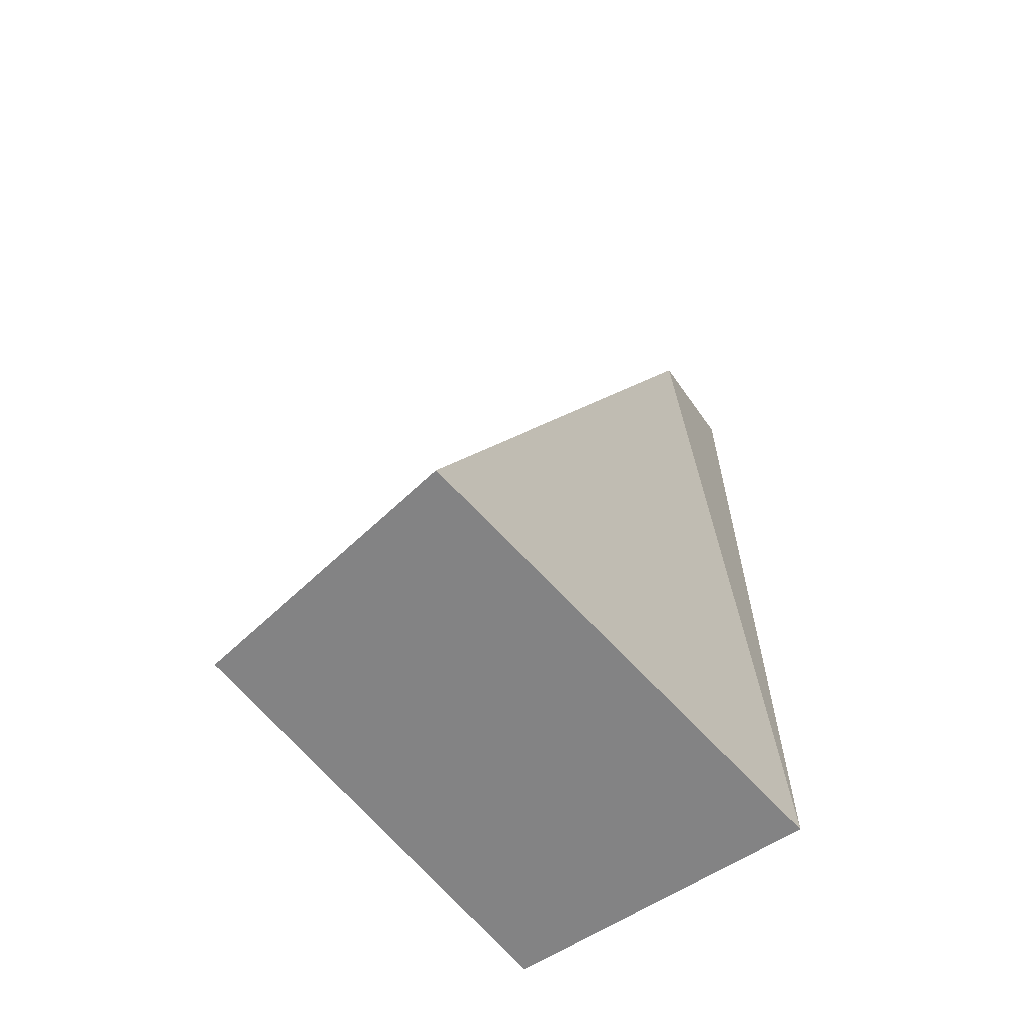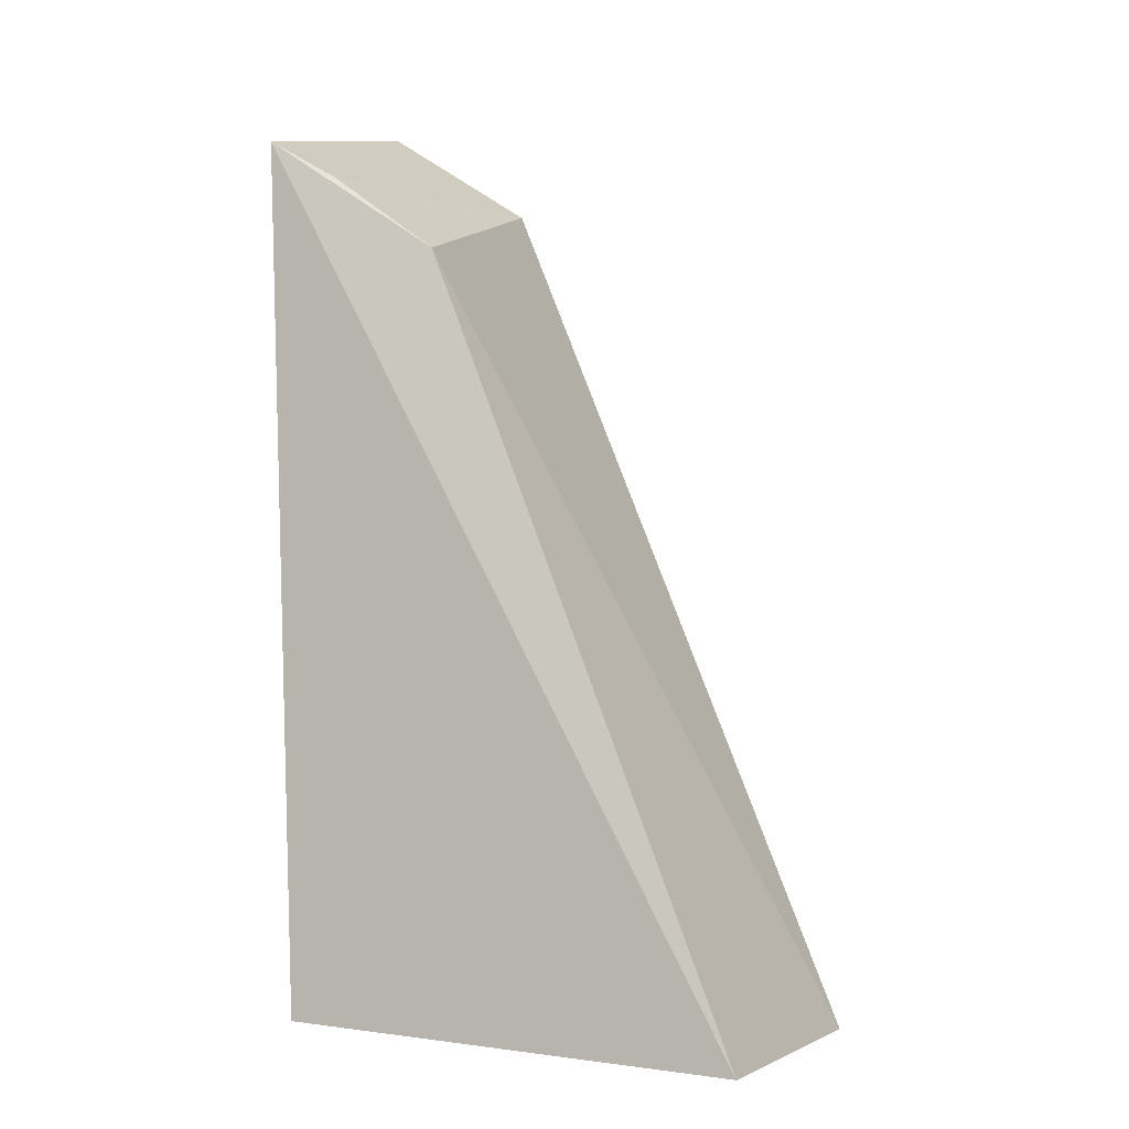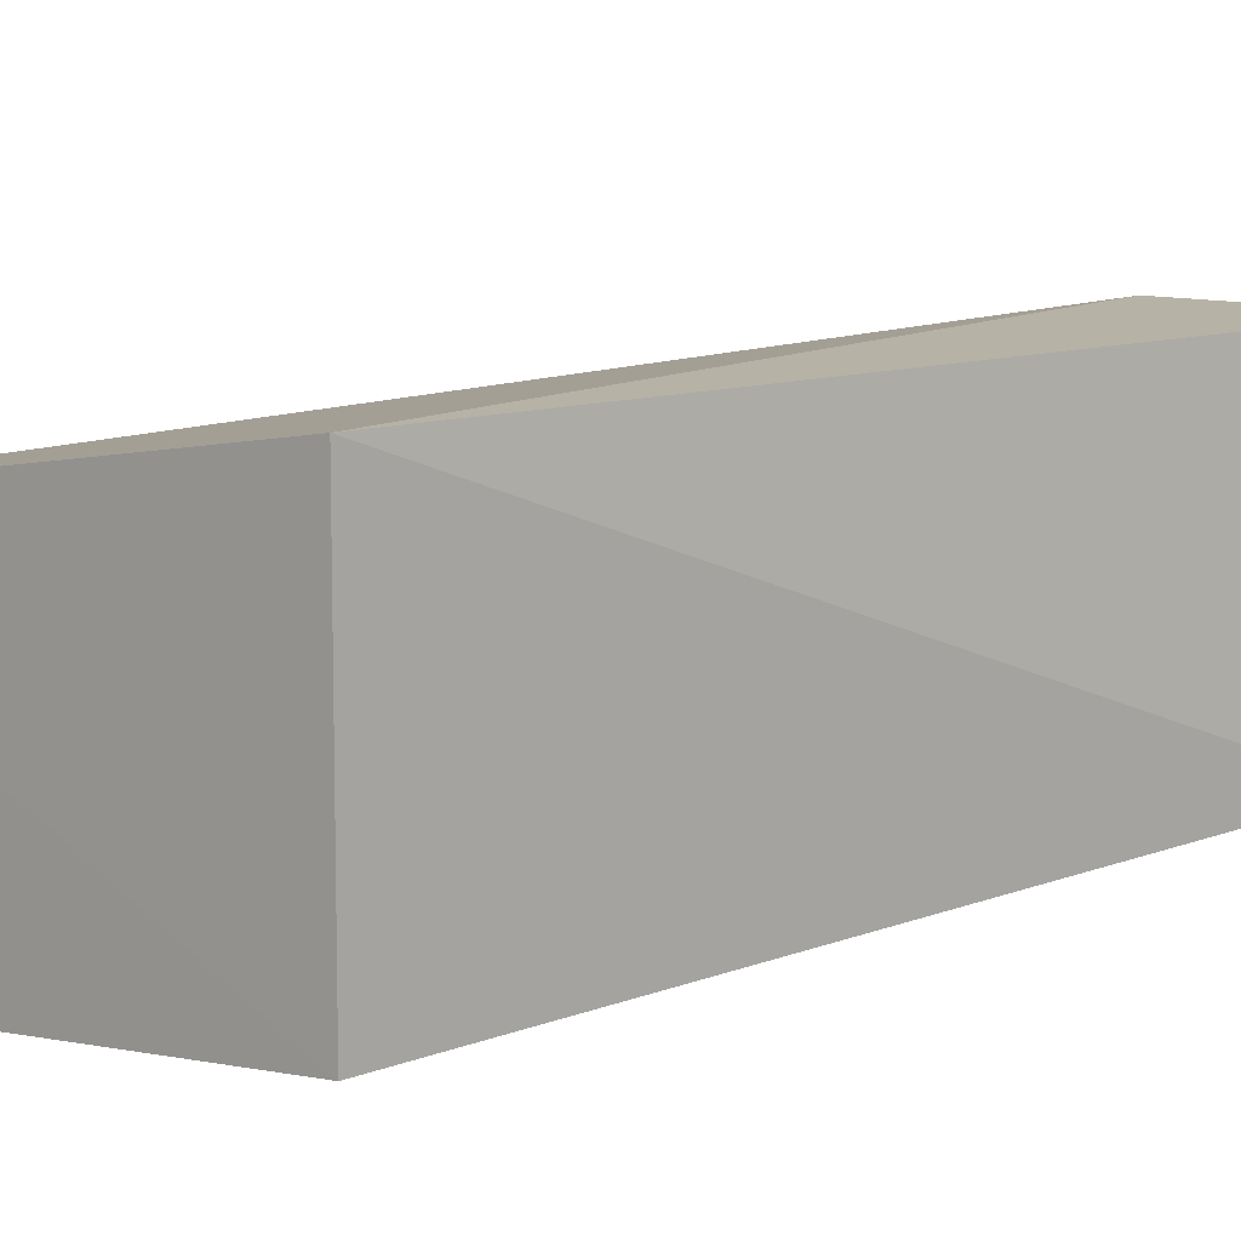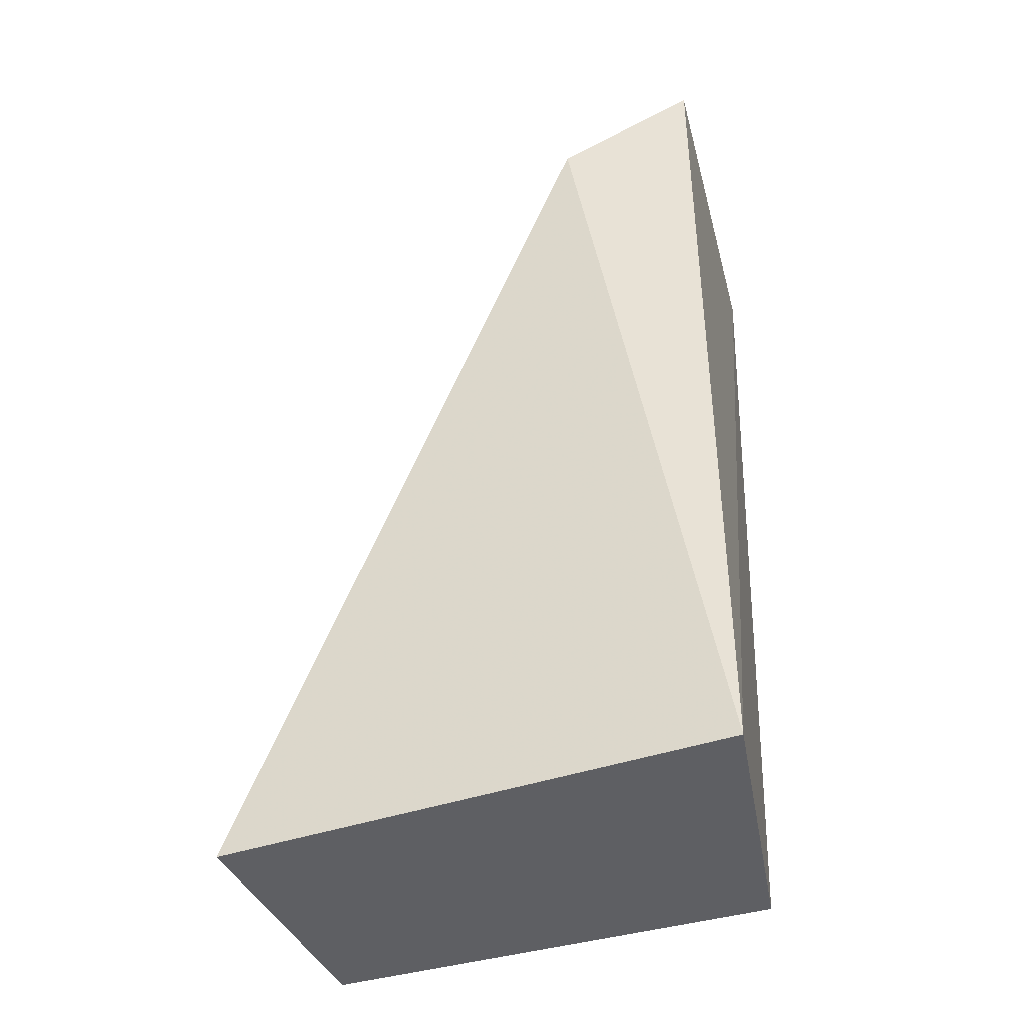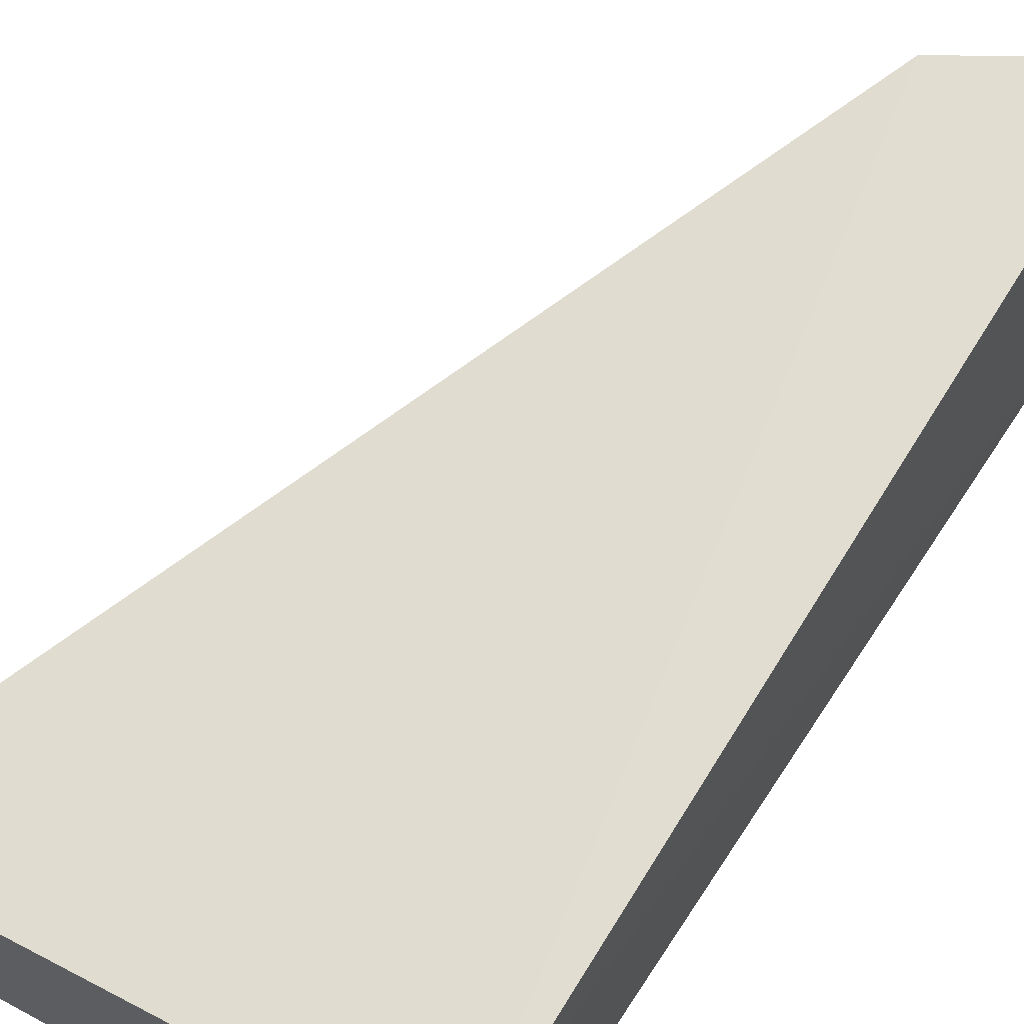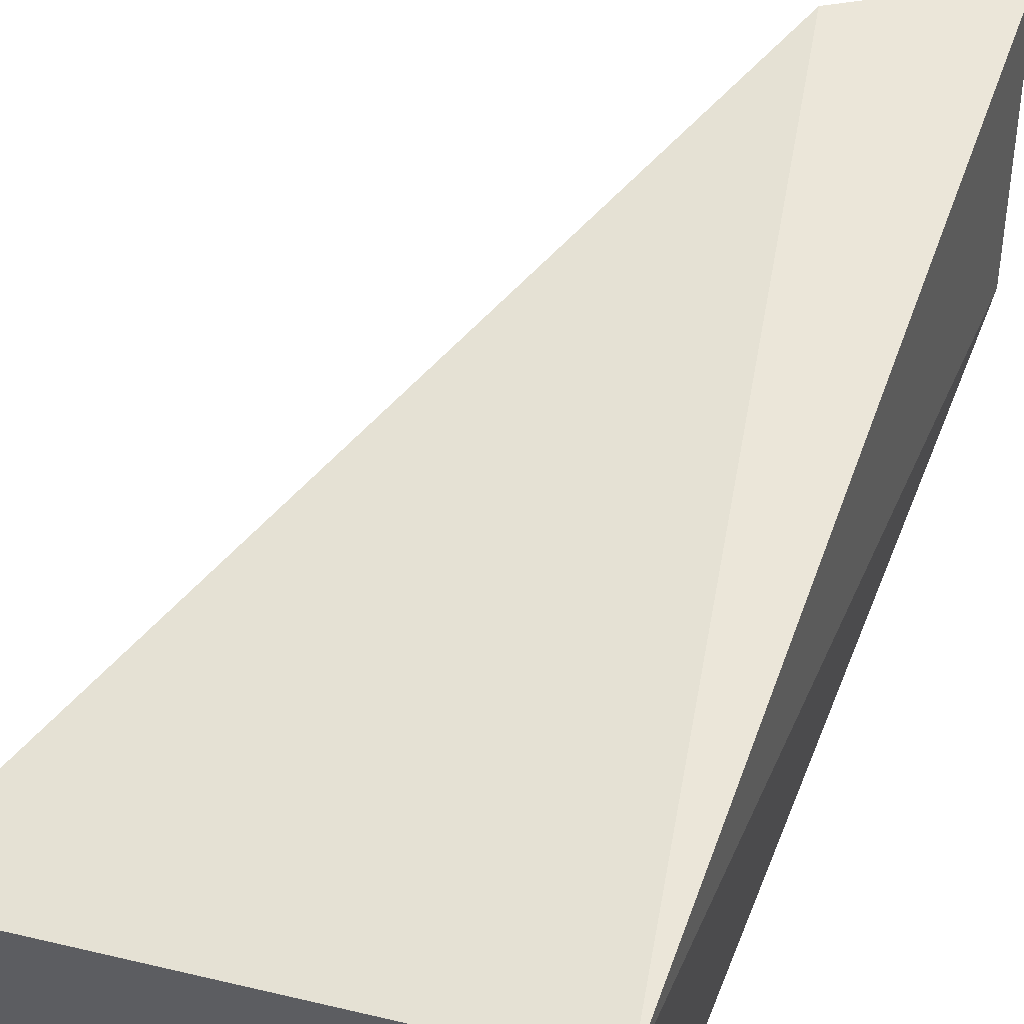
<metadata>
{"format":"obj","ext":"obj","renderer":"f3d","projection":"perspective","resolution":1024,"background":"white","views":[{"elev":-63.6,"azim":-57.3,"up":"+Y"},{"elev":-0.3,"azim":-164.5,"up":"+Y"},{"elev":9.4,"azim":43.3,"up":"+Z"},{"elev":-41.5,"azim":10.2,"up":"+Y"},{"elev":67.5,"azim":31.8,"up":"+Z"},{"elev":57.0,"azim":20.2,"up":"+Z"}]}
</metadata>
<code>
v -0.06819 -0.007588 0.007576
v -0.06819 -0.007588 -0.03788
v -0.0643 0.1204 -0.03645
v -0.06815 0.1287 0.007584
v -0.1428 -0.01149 -0.003327
v -0.08904 0.1153 0.008927
v -0.1348 -0.01079 -0.04352
v -0.07369 0.115 -0.03527
v -0.08888 0.104 -0.03577
f 1 2 3
f 1 3 4
f 5 2 1
f 6 5 1
f 6 1 4
f 7 3 2
f 7 2 5
f 8 6 4
f 8 4 3
f 9 7 5
f 9 5 6
f 9 6 8
f 9 8 3
f 9 3 7

</code>
